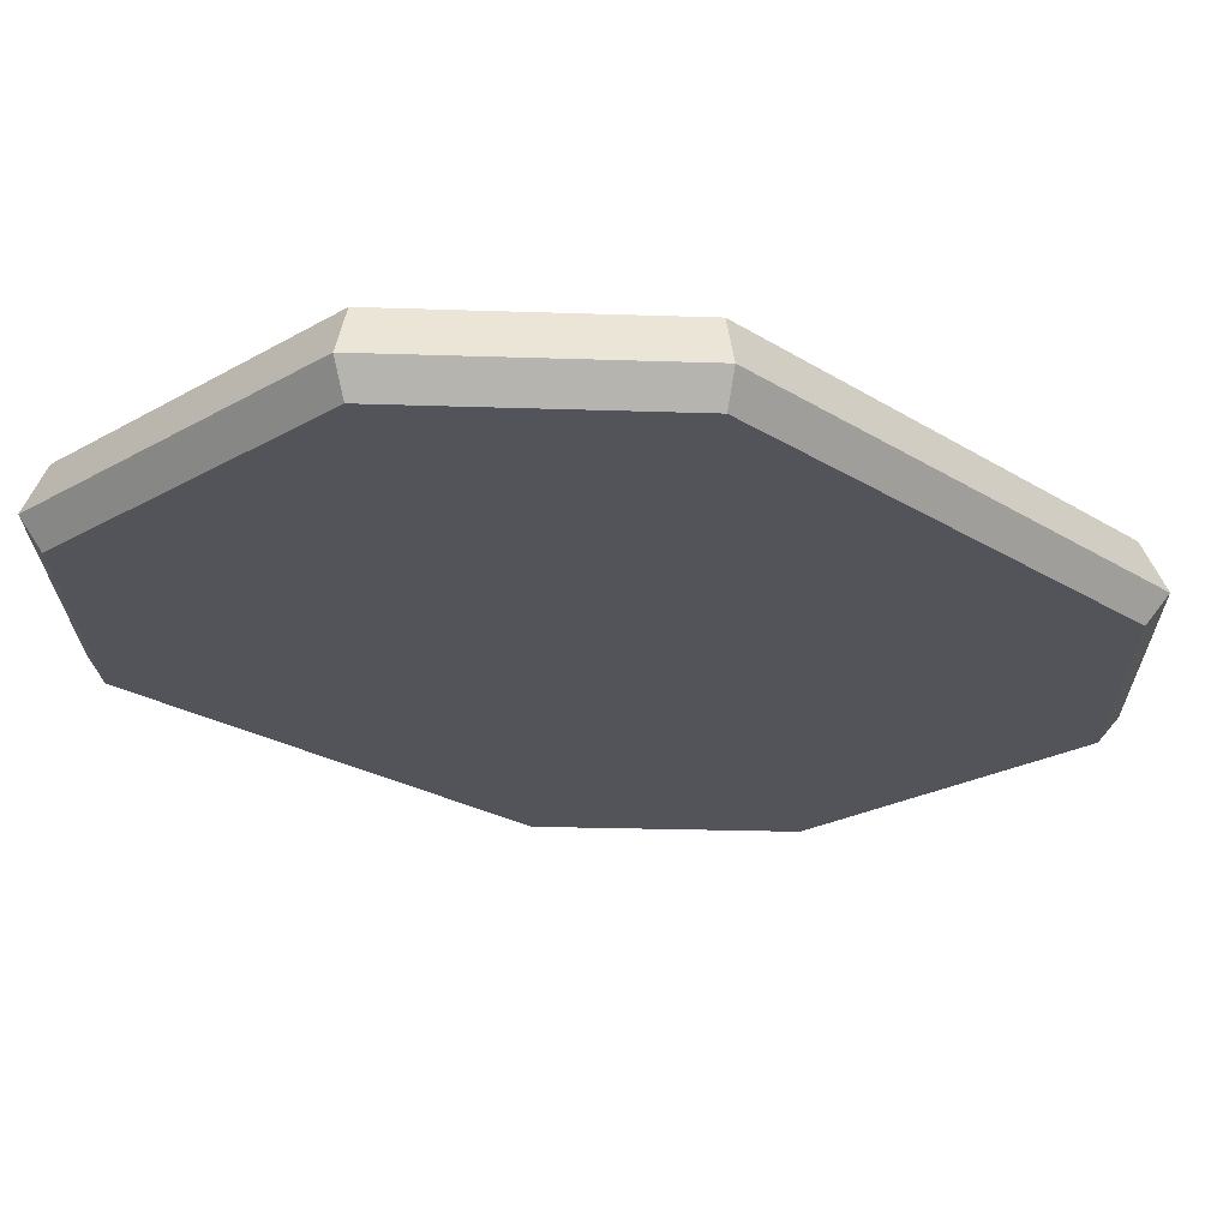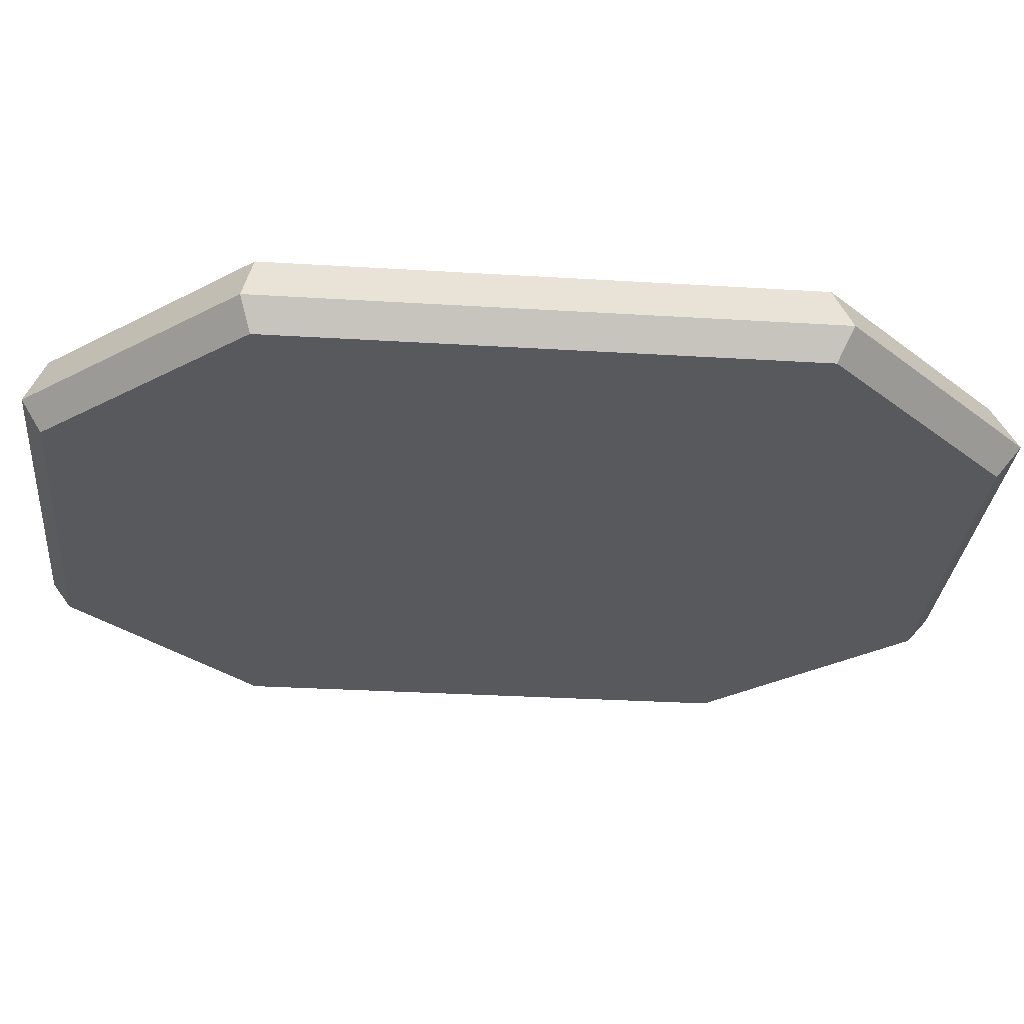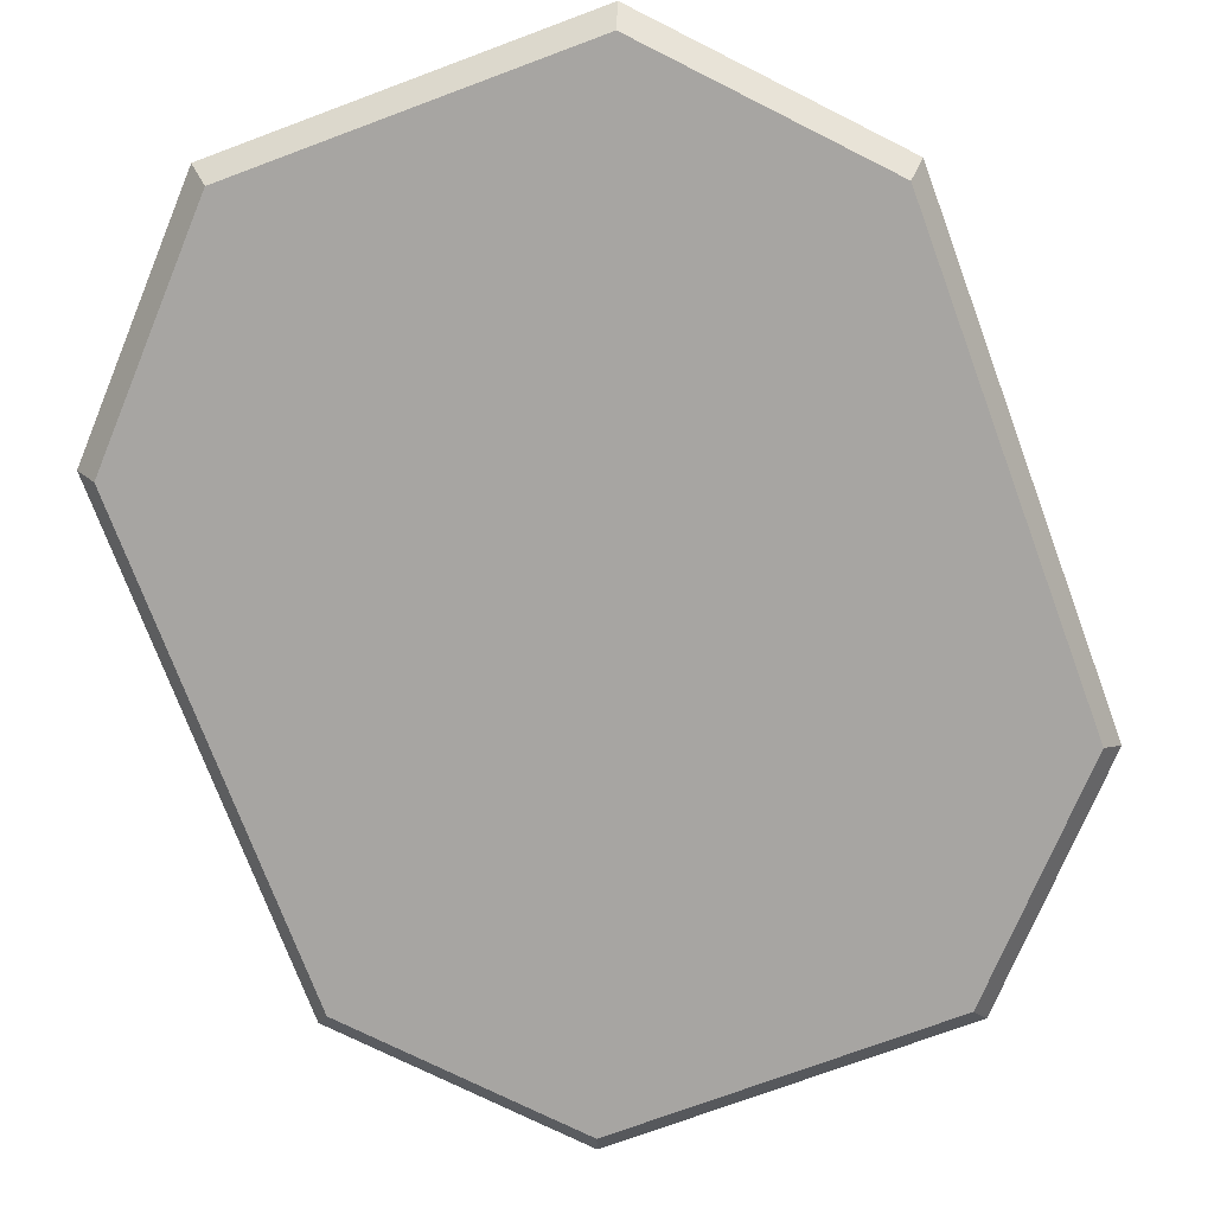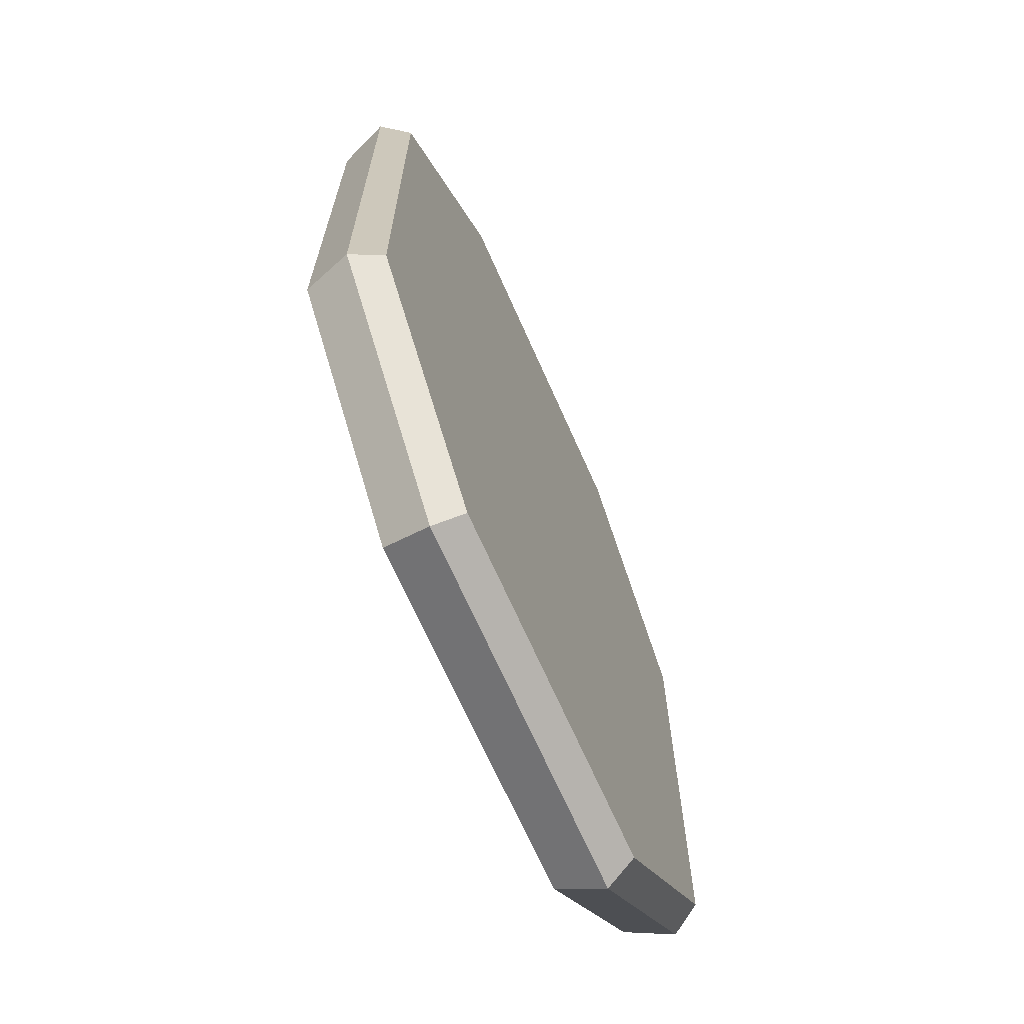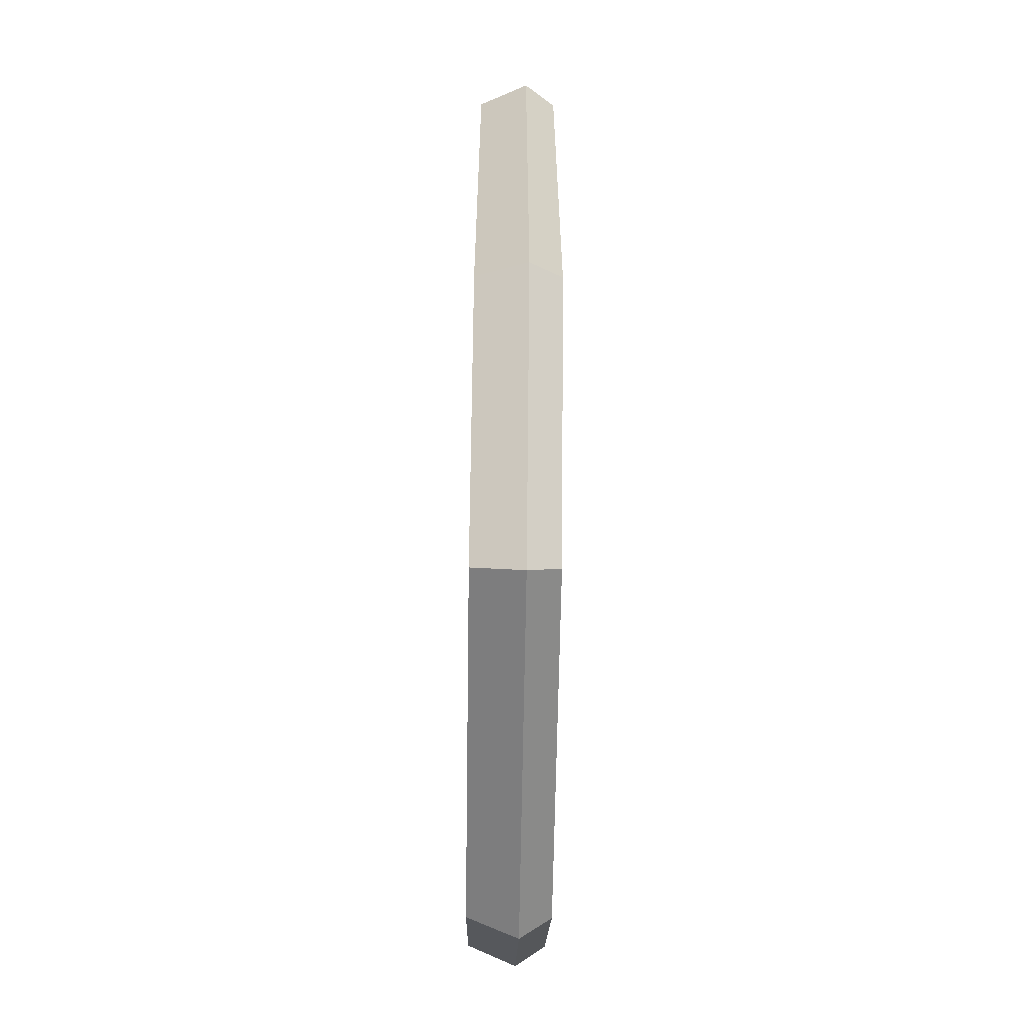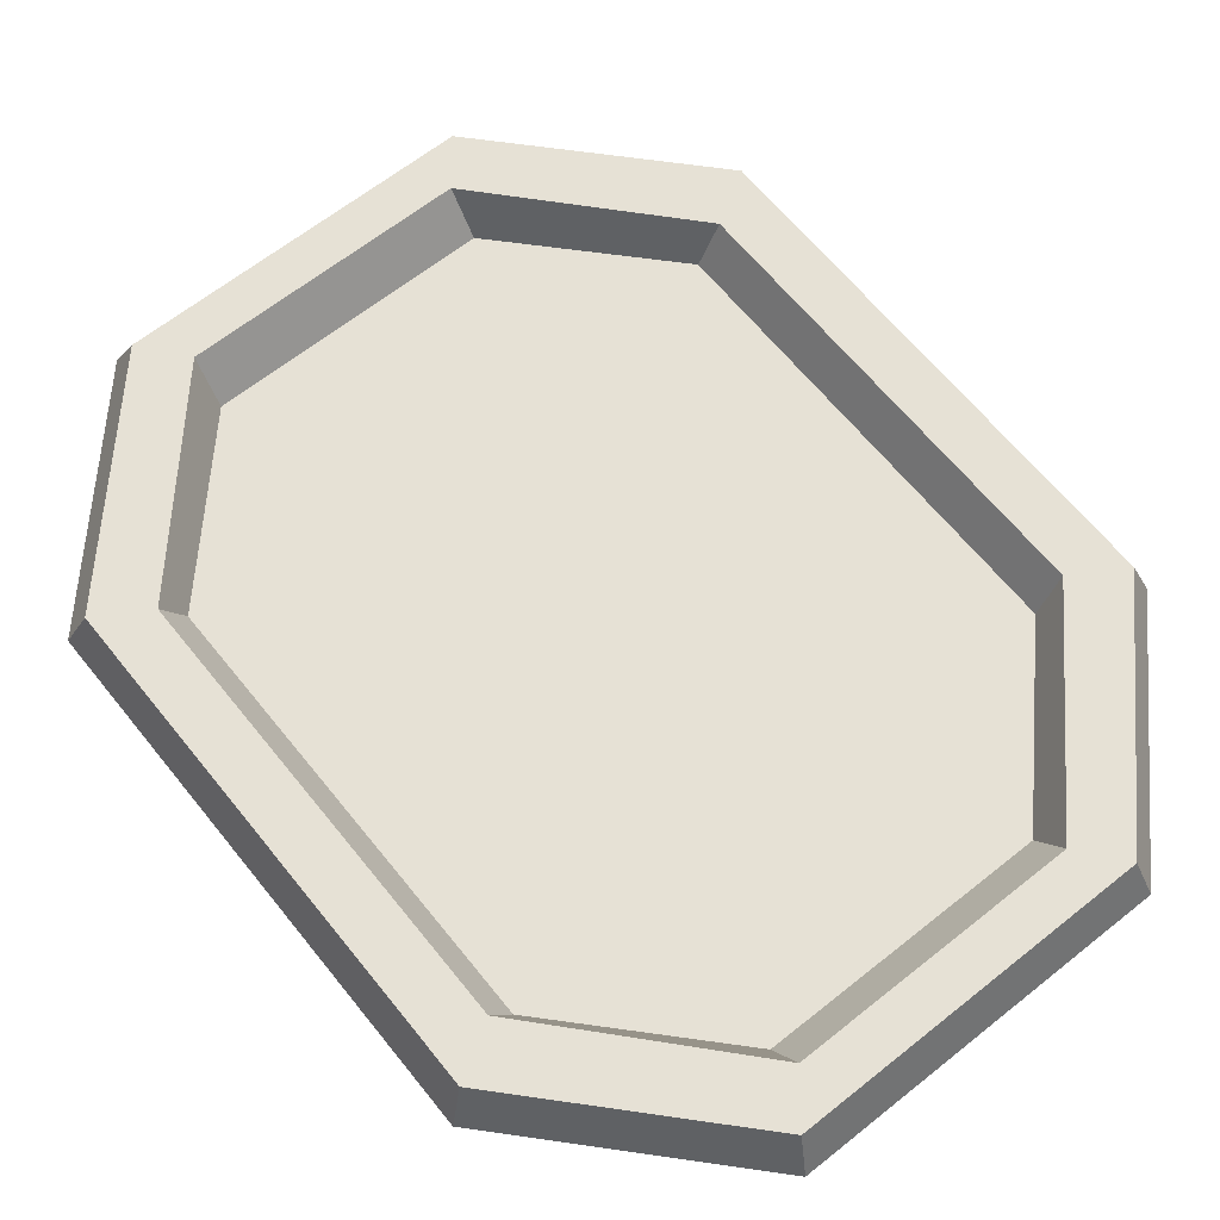
<metadata>
{"format":"obj","ext":"obj","renderer":"f3d","projection":"perspective","resolution":1024,"background":"white","views":[{"elev":-23.7,"azim":43.8,"up":"+Z"},{"elev":-29.5,"azim":84.8,"up":"+Z"},{"elev":-73.9,"azim":20.4,"up":"+Z"},{"elev":-68.6,"azim":113.9,"up":"+Y"},{"elev":-63.3,"azim":89.1,"up":"+Y"},{"elev":64.4,"azim":-38.8,"up":"+Z"}]}
</metadata>
<code>
v -5.558 -14.9 1.261
v 5.558 -14.9 1.261
v 5.558 -16.12 3.015
v -5.558 -16.12 3.015
v 6.955 -17.86 3.015
v -6.955 -17.86 3.015
v 6.955 -17.86 0
v -6.955 -17.86 0
v 6.955 17.67 0
v -6.955 17.67 0
v 6.955 17.67 3.015
v -6.955 17.67 3.015
v 5.558 15.93 3.015
v -5.558 15.93 3.015
v 5.558 14.71 1.261
v -5.558 14.71 1.261
v 11.12 -8.98 1.261
v 11.12 8.789 1.261
v 12.03 8.789 3.015
v 12.03 -8.98 3.015
v 14.08 10.03 3.015
v 14.08 -10.22 3.015
v 14.08 10.03 0
v 14.08 -10.22 0
v -14.08 -10.22 0
v -14.08 10.03 0
v -14.08 10.03 3.015
v -14.08 -10.22 3.015
v -12.03 8.789 3.015
v -12.03 -8.98 3.015
v -11.12 8.789 1.261
v -11.12 -8.98 1.261
v 0 -0.09535 1.261
v 0 -0.09535 0
v -7.289 -18.62 1.152
v -14.75 -10.61 1.152
v -14.75 10.61 1.152
v -7.289 18.62 1.152
v 7.289 18.62 1.152
v 14.75 10.61 1.152
v 14.75 -10.61 1.152
v 7.289 -18.62 1.152
f 2 1 4 3
f 3 4 6 5
f 42 35 8 7
f 9 10 38 39
f 11 12 14 13
f 13 14 16 15
f 13 15 18 19
f 11 13 19 21
f 9 39 40 23
f 4 1 32 30
f 6 4 30 28
f 8 35 36 25
f 17 18 33
f 18 17 20 19
f 19 20 22 21
f 40 41 24 23
f 23 24 34
f 25 26 34
f 26 25 36 37
f 27 28 30 29
f 29 30 32 31
f 31 32 33
f 14 29 31 16
f 12 27 29 14
f 10 26 37 38
f 3 20 17 2
f 5 22 20 3
f 7 24 41 42
f 1 2 33
f 7 8 34
f 34 10 9
f 15 16 33
f 15 33 18
f 23 34 9
f 7 34 24
f 33 2 17
f 34 8 25
f 10 34 26
f 31 33 16
f 1 33 32
f 36 35 6 28
f 37 36 28 27
f 38 37 27 12
f 39 38 12 11
f 40 39 11 21
f 21 22 41 40
f 42 41 22 5
f 5 6 35 42

</code>
